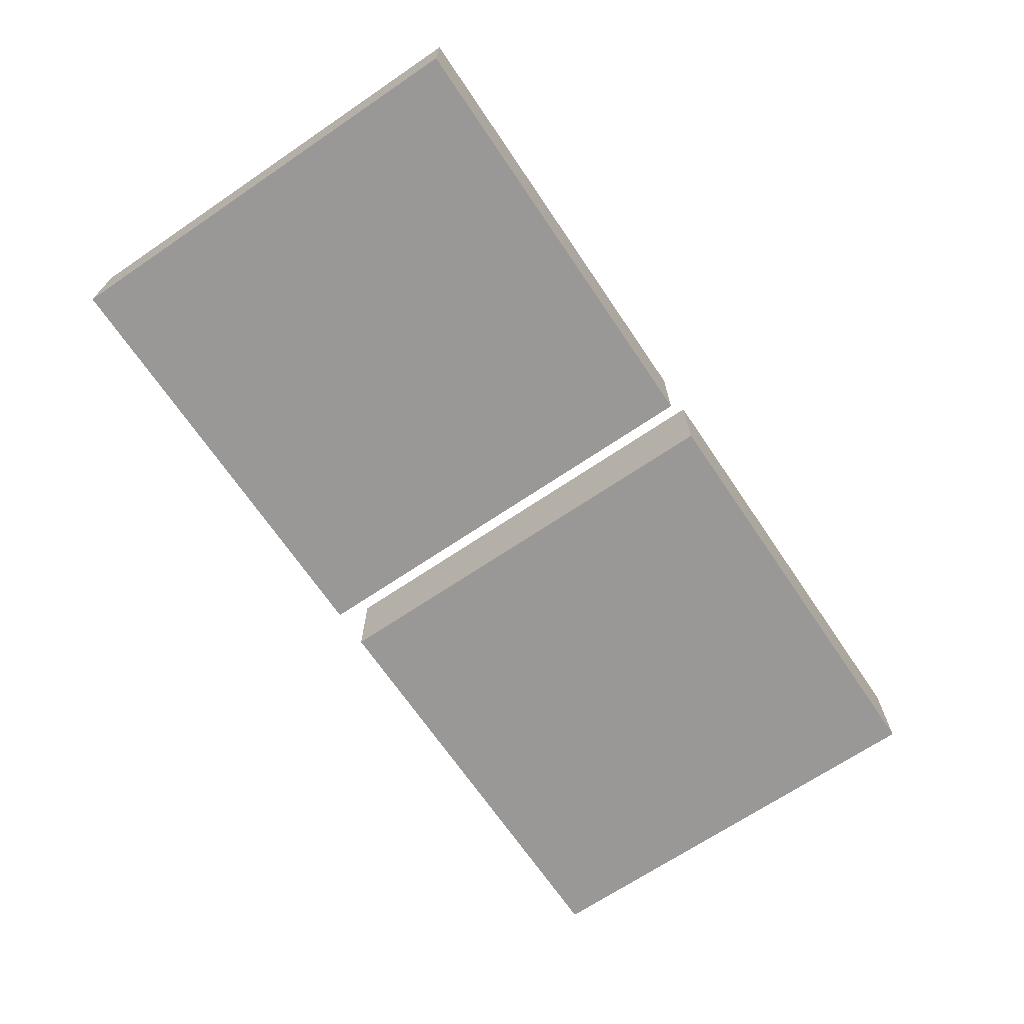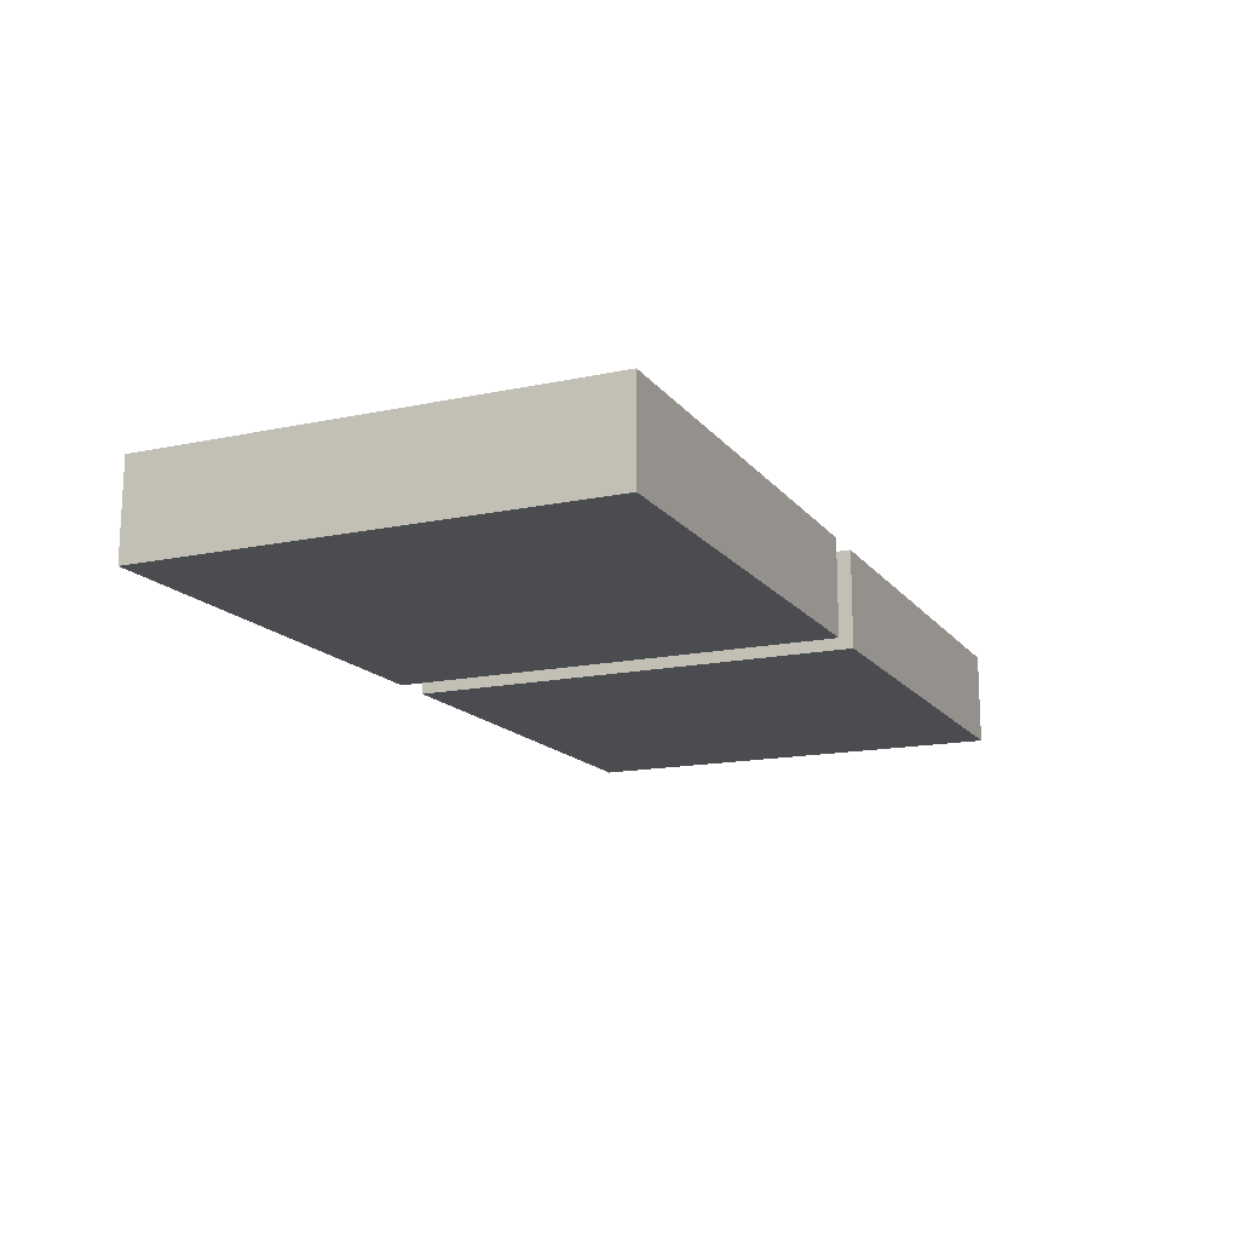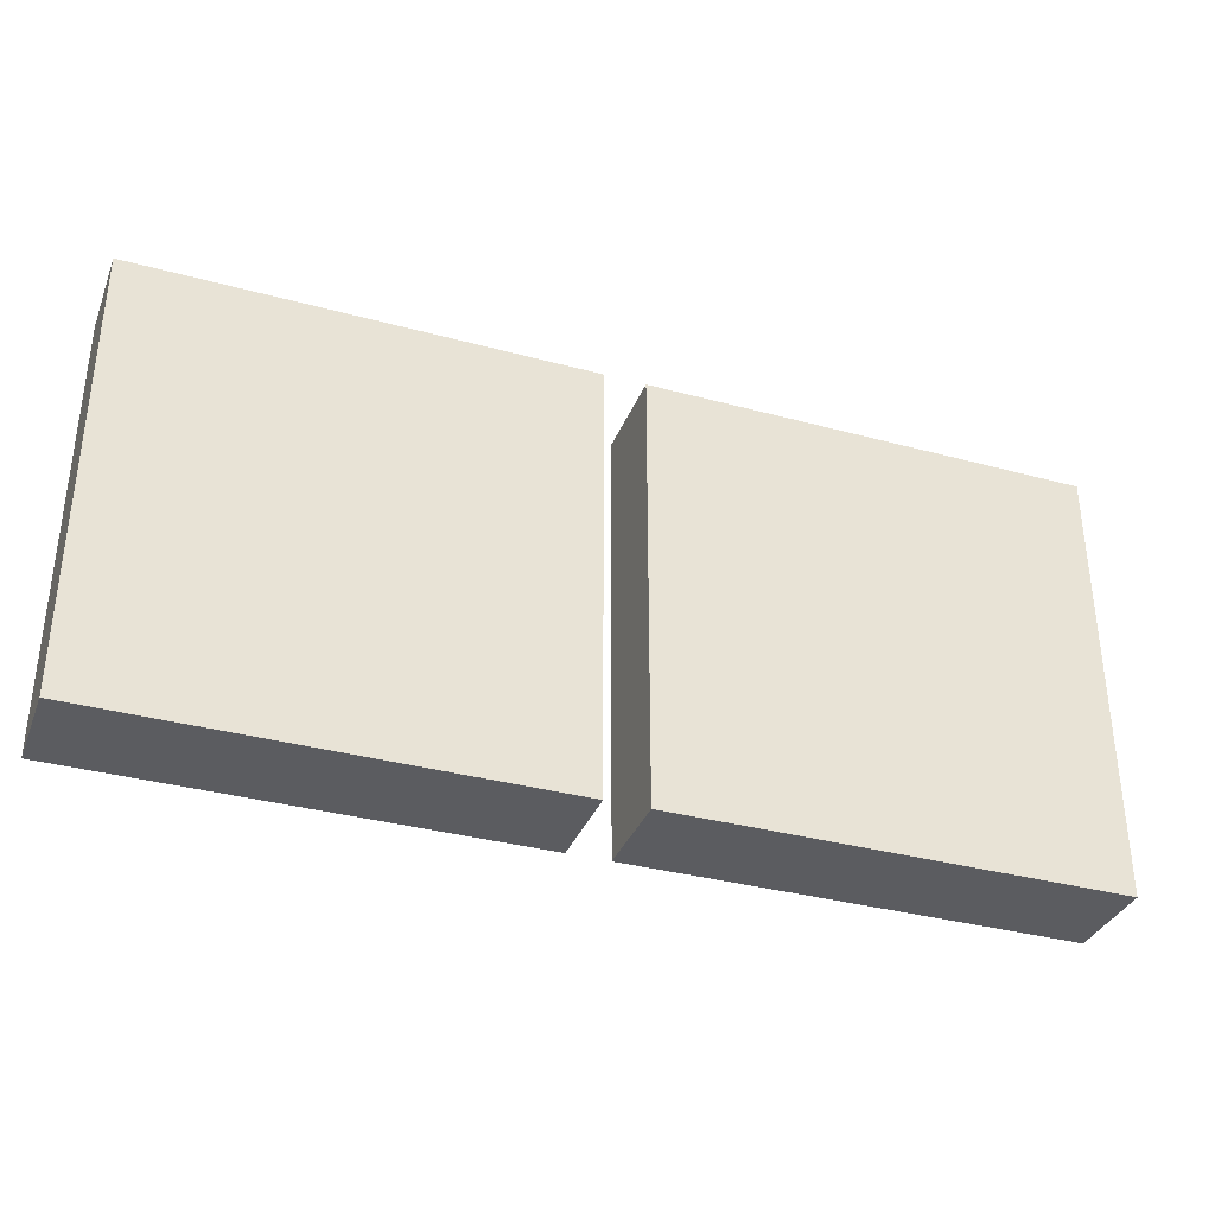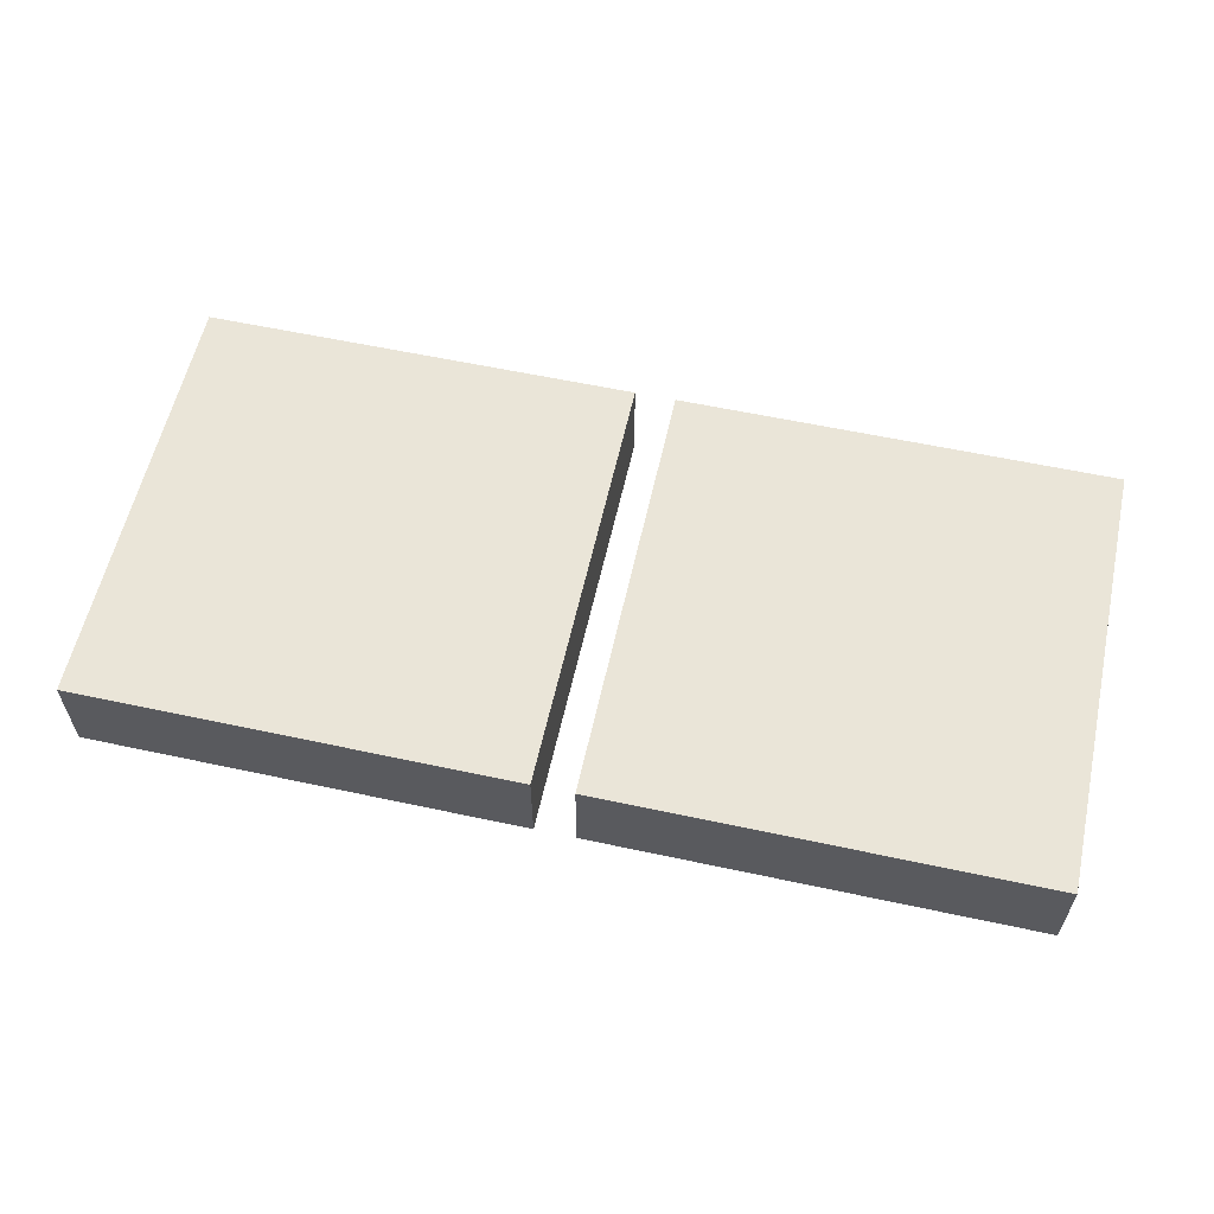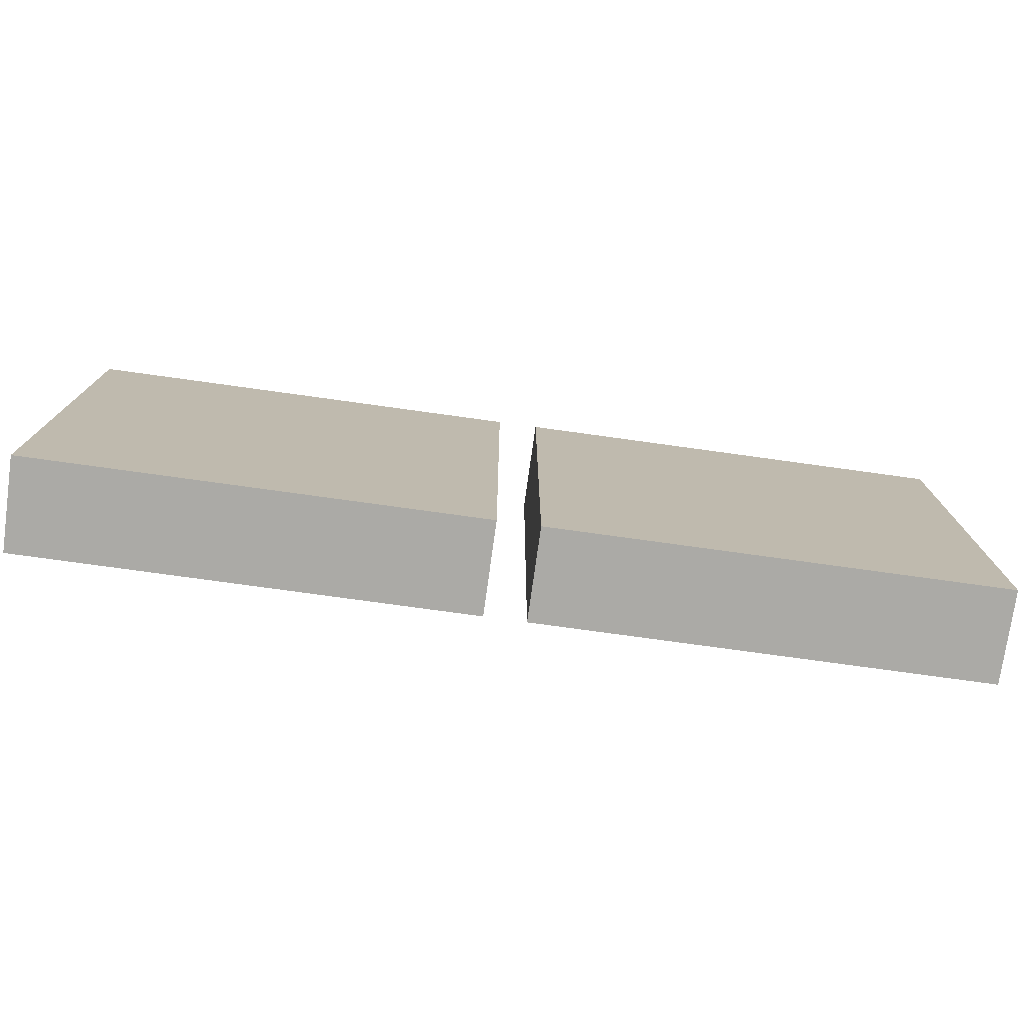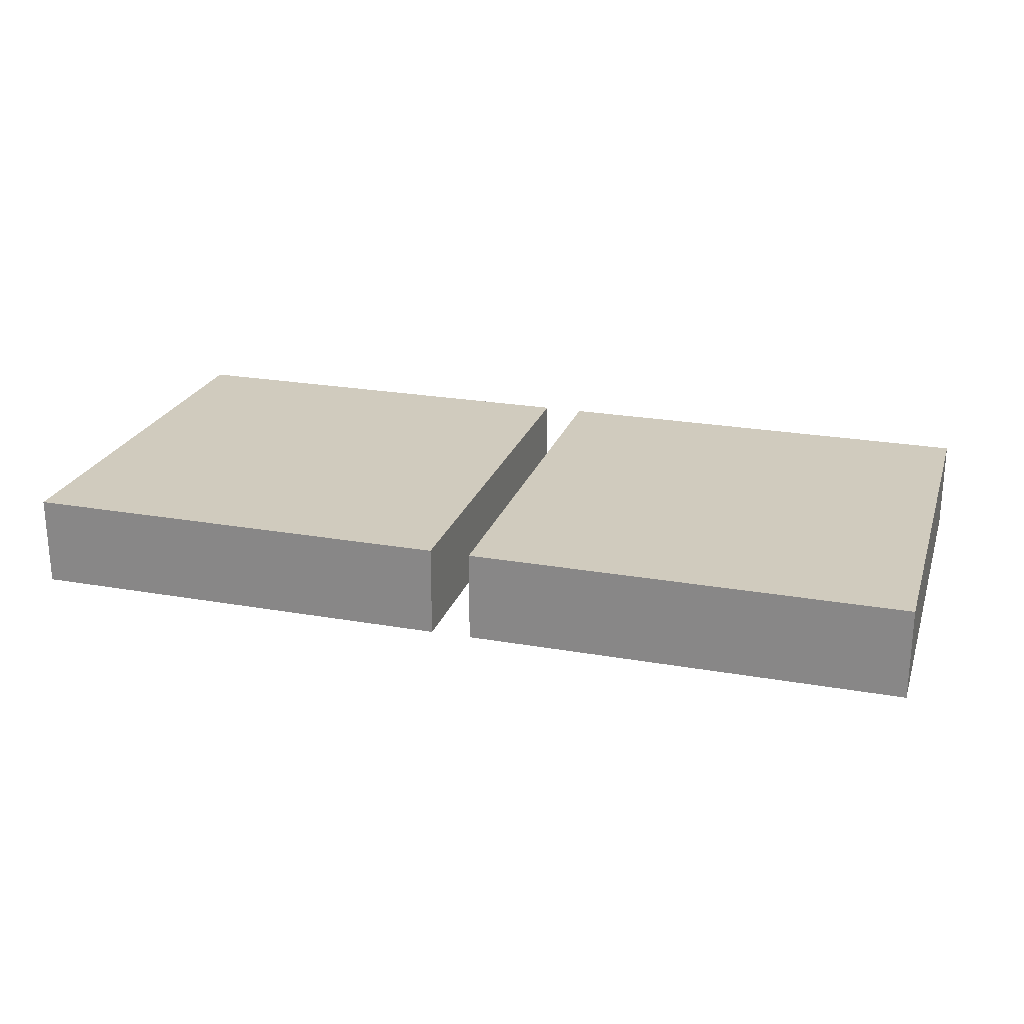
<metadata>
{"format":"obj","ext":"obj","renderer":"f3d","projection":"perspective","resolution":1024,"background":"white","views":[{"elev":-68.6,"azim":124.1,"up":"+Z"},{"elev":-15.1,"azim":114.2,"up":"+Z"},{"elev":-34.9,"azim":-19.9,"up":"+Y"},{"elev":58.9,"azim":-167.5,"up":"+Z"},{"elev":-75.7,"azim":172.1,"up":"+Y"},{"elev":23.4,"azim":16.6,"up":"+Z"}]}
</metadata>
<code>
v -387.2 -100 20.9
v -387.2 100 20.9
v -187.2 -100 20.9
v -187.2 100 20.9
v -187.2 -100 -20.9
v -187.2 100 -20.9
v -387.2 -100 -20.9
v -387.2 100 -20.9
o Cube.1
f 3 4 2 1
f 5 6 4 3
f 7 8 6 5
f 1 2 8 7
f 4 6 8 2
f 5 3 1 7
v -168.7 -100 20.9
v -168.7 100 20.9
v 31.3 -100 20.9
v 31.3 100 20.9
v 31.3 -100 -20.9
v 31.3 100 -20.9
v -168.7 -100 -20.9
v -168.7 100 -20.9
o Cube
f 11 12 10 9
f 13 14 12 11
f 15 16 14 13
f 9 10 16 15
f 12 14 16 10
f 13 11 9 15

</code>
